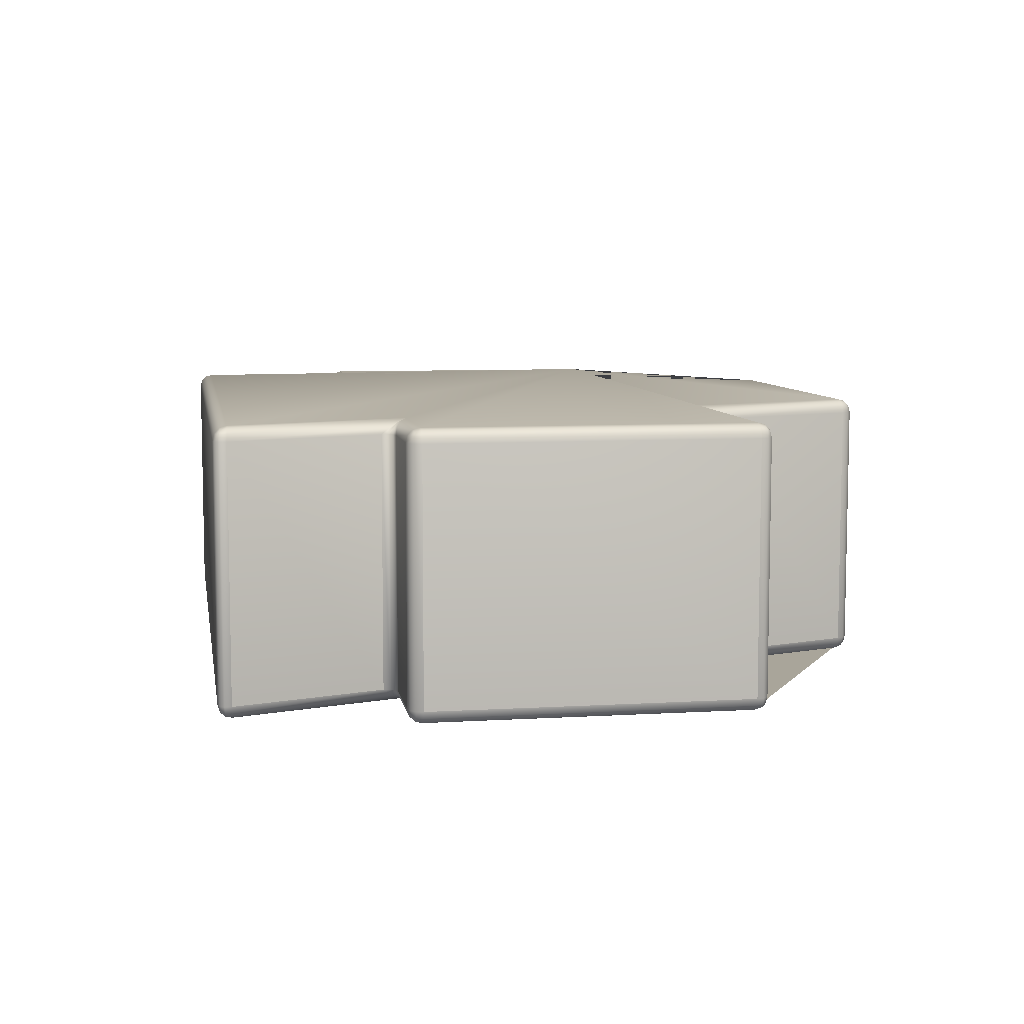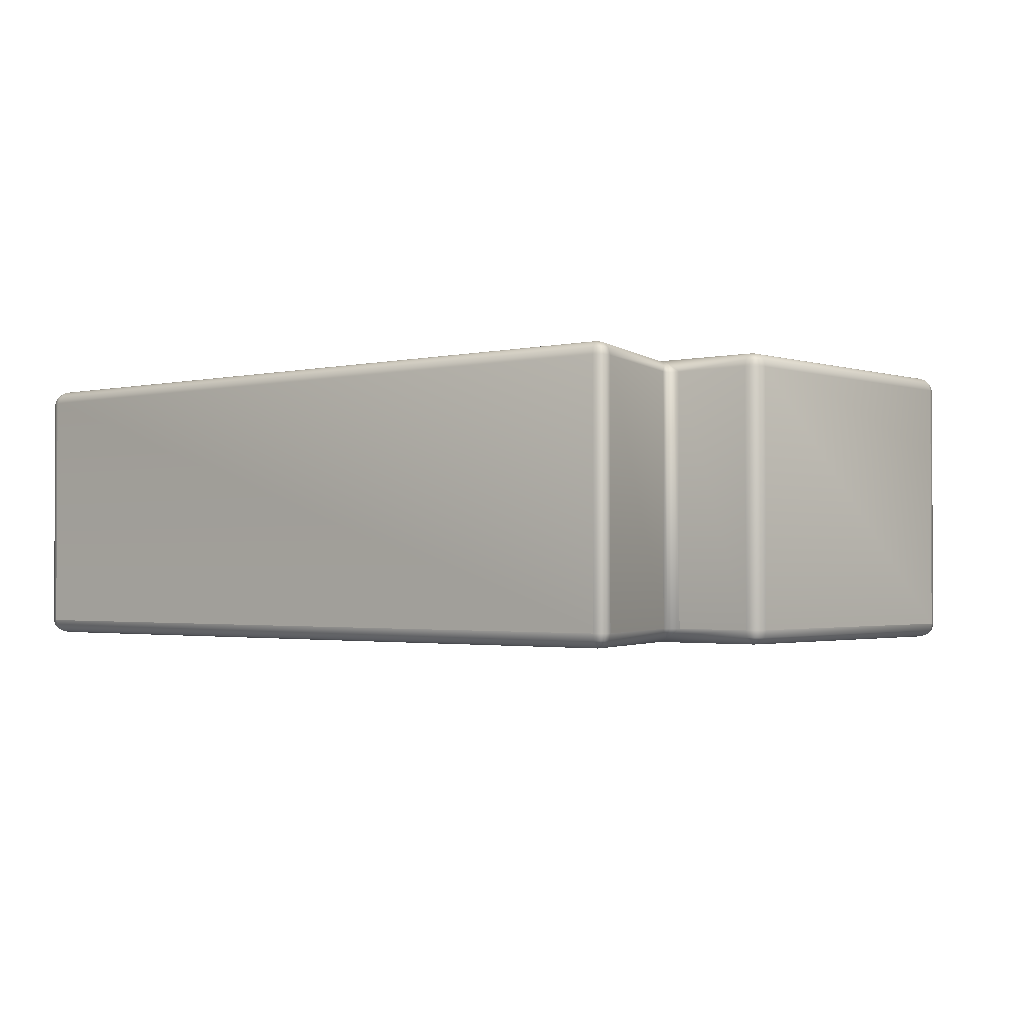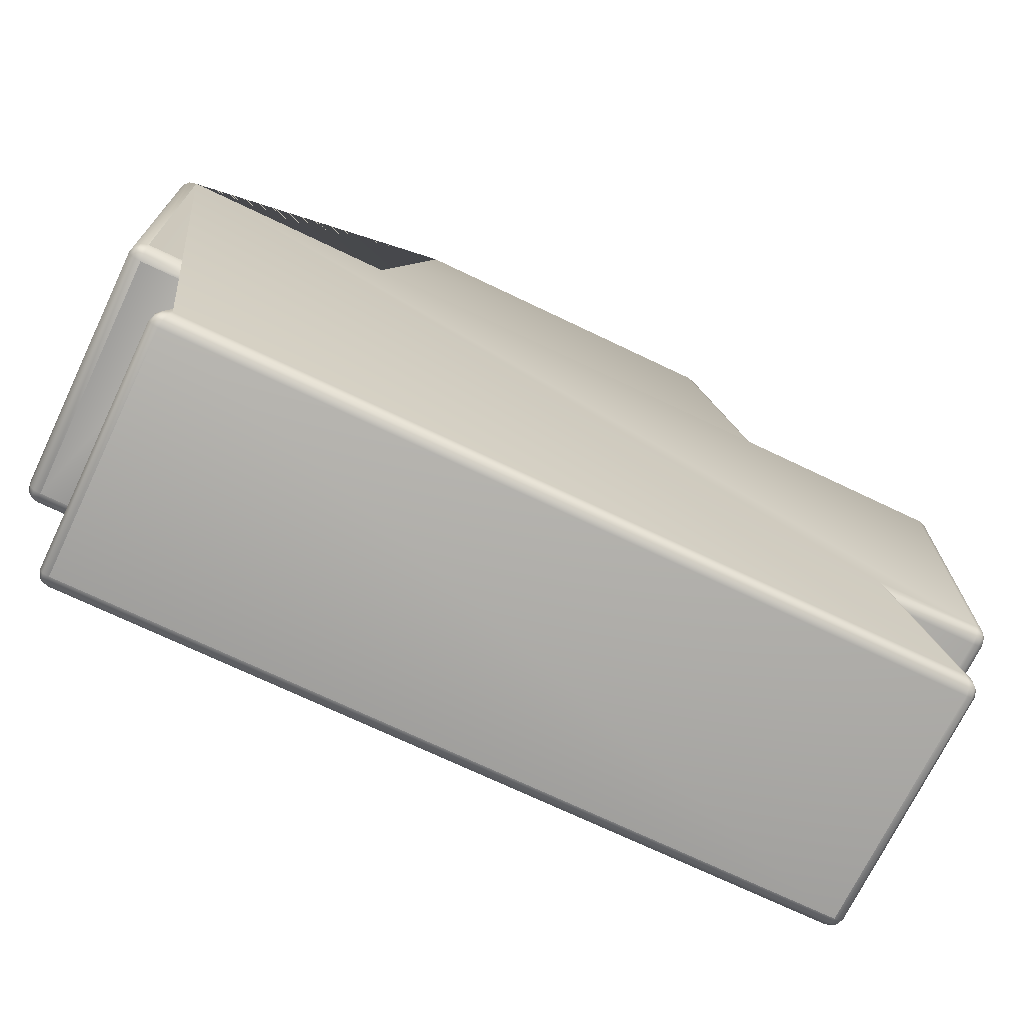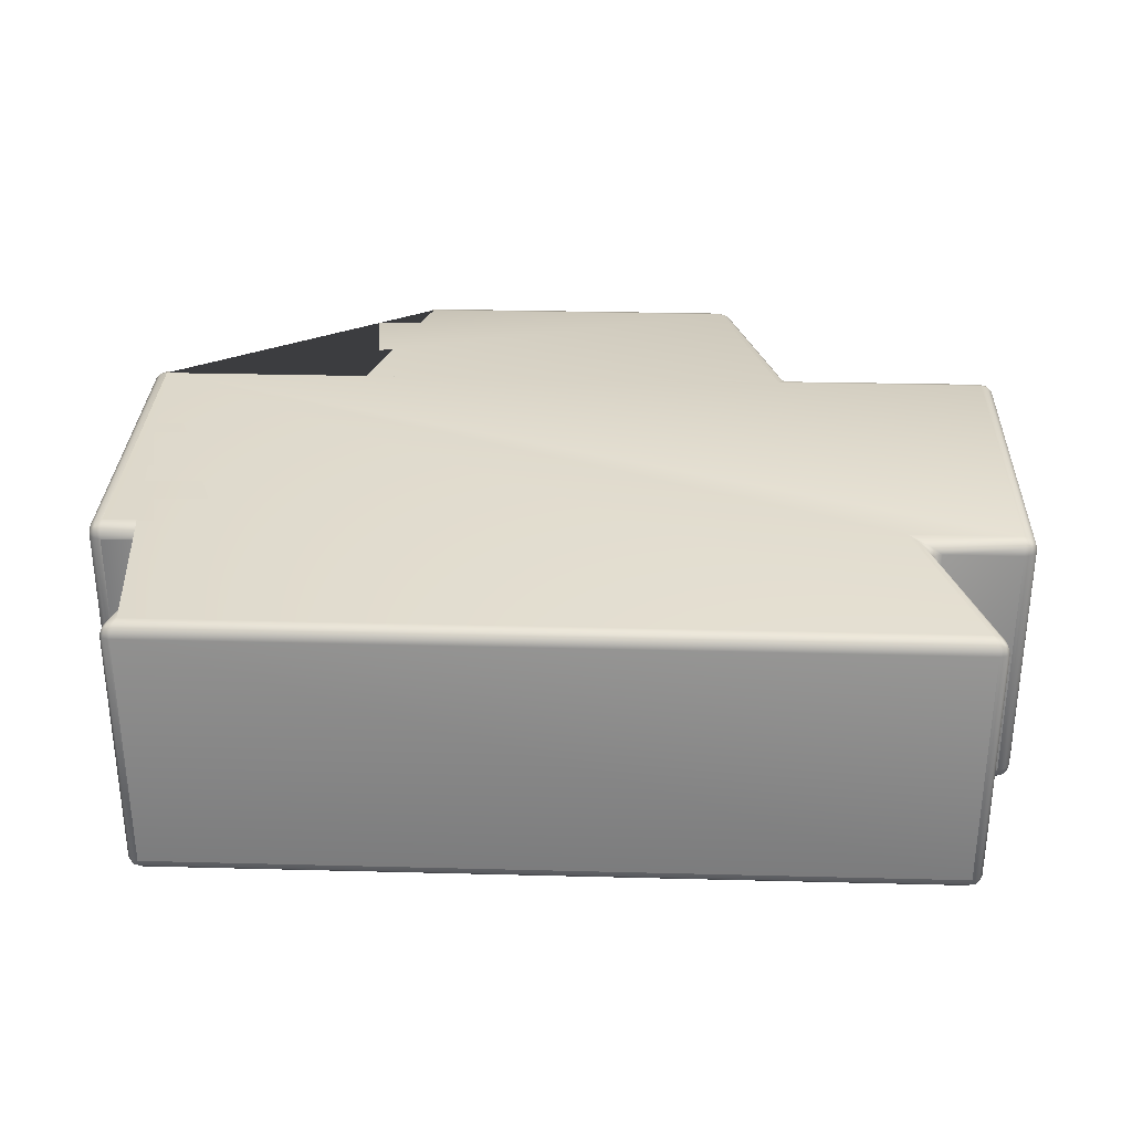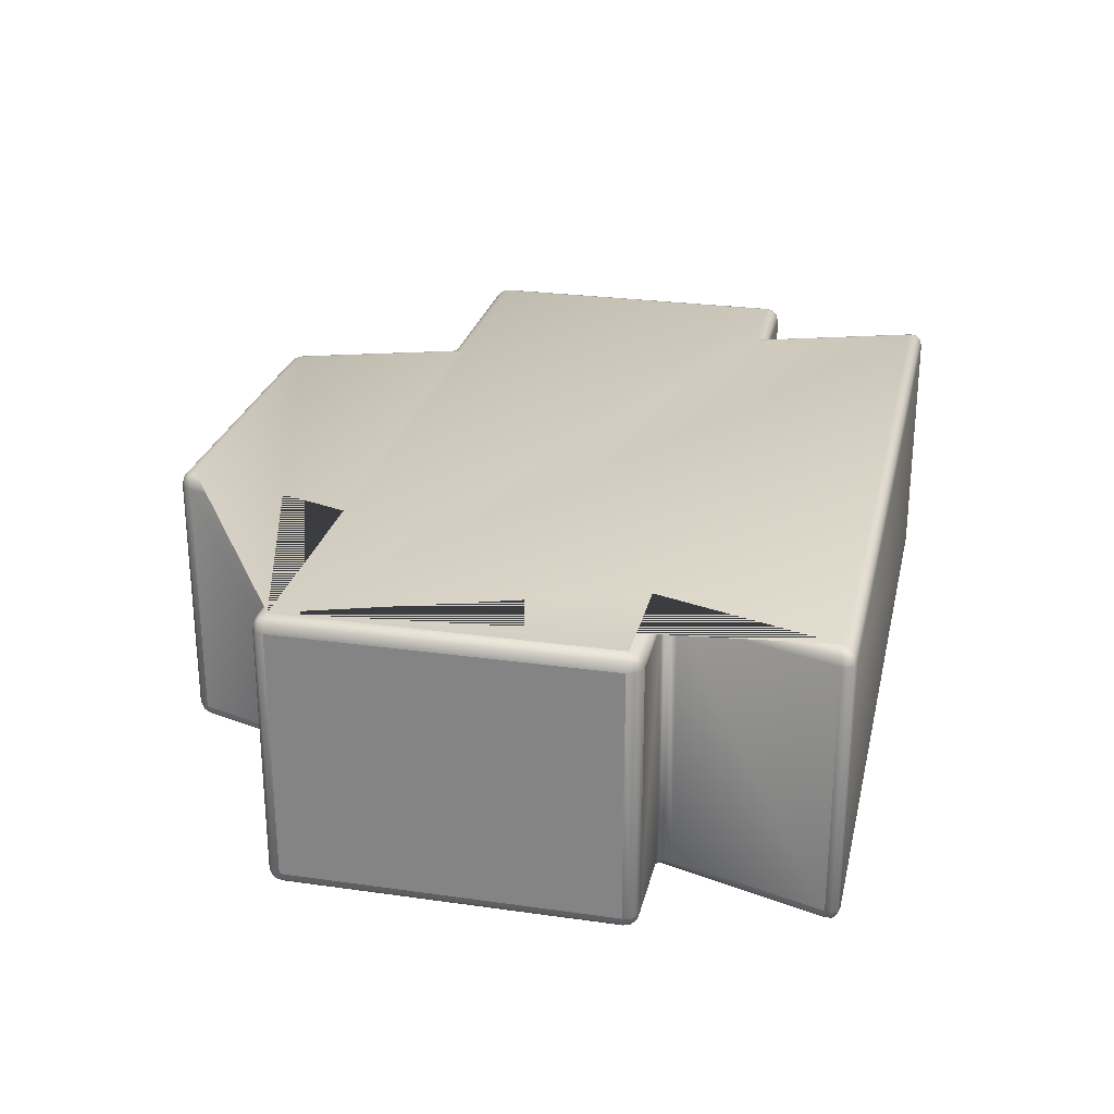
<metadata>
{"format":"obj","ext":"obj","renderer":"f3d","projection":"perspective","resolution":1024,"background":"white","views":[{"elev":7.5,"azim":80.3,"up":"+Z"},{"elev":-1.8,"azim":40.5,"up":"+Z"},{"elev":-71.4,"azim":-25.6,"up":"+Y"},{"elev":31.0,"azim":2.1,"up":"+Z"},{"elev":26.1,"azim":-77.4,"up":"+Z"}]}
</metadata>
<code>
o Cube.001
v -0.1416 -0.1257 0.045
v -0.1397 -0.1207 0.05
v -0.145 -0.1209 0.045
v -0.1413 -0.1249 0.0475
v -0.144 -0.1251 0.045
v -0.1435 -0.1244 0.04739
v -0.1423 -0.1207 0.04933
v -0.1406 -0.1231 0.04933
v -0.143 -0.1231 0.04868
v -0.1452 -0.1233 0.045
v -0.1442 -0.1208 0.0475
v -0.1444 -0.1232 0.04739
v -0.05923 0.1207 0.05
v -0.05783 0.1257 0.045
v -0.06441 0.1209 0.045
v -0.0585 0.1231 0.04933
v -0.06178 0.1207 0.04933
v -0.06098 0.1231 0.04868
v -0.06057 0.1251 0.045
v -0.05799 0.1249 0.0475
v -0.06062 0.1244 0.04739
v -0.06369 0.1208 0.0475
v -0.06299 0.1233 0.045
v -0.06232 0.1232 0.04739
v 0.1416 -0.1257 0.045
v 0.145 -0.1209 0.045
v 0.1397 -0.1207 0.05
v 0.144 -0.1251 0.045
v 0.1413 -0.1249 0.0475
v 0.1435 -0.1244 0.04739
v 0.1442 -0.1208 0.0475
v 0.1452 -0.1233 0.045
v 0.1444 -0.1232 0.04739
v 0.1406 -0.1231 0.04933
v 0.1423 -0.1207 0.04933
v 0.143 -0.1231 0.04868
v 0.05923 0.1207 0.05
v 0.06441 0.1209 0.045
v 0.05783 0.1257 0.045
v 0.06178 0.1207 0.04933
v 0.0585 0.1231 0.04933
v 0.06098 0.1231 0.04868
v 0.06299 0.1233 0.045
v 0.06369 0.1208 0.0475
v 0.06232 0.1232 0.04739
v 0.05799 0.1249 0.0475
v 0.06057 0.1251 0.045
v 0.06062 0.1244 0.04739
v 0.1584 -0.06283 0.045
v 0.1634 -0.05783 0.045
v 0.1584 -0.05783 0.05
v 0.1609 -0.06216 0.045
v 0.1584 -0.06216 0.0475
v 0.1608 -0.06152 0.04739
v 0.1627 -0.05783 0.0475
v 0.1627 -0.06033 0.045
v 0.162 -0.06022 0.04739
v 0.1584 -0.06033 0.04933
v 0.1609 -0.05783 0.04933
v 0.1608 -0.06022 0.04868
v 0.0822 0.06757 -0.045
v 0.08878 0.06283 -0.045
v 0.08017 0.05783 -0.05
v 0.08371 0.06525 -0.045
v 0.08236 0.06475 -0.04744
v 0.08348 0.06368 -0.04737
v 0.08604 0.0621 -0.04744
v 0.0861 0.06353 -0.045
v 0.08467 0.06282 -0.04737
v 0.08163 0.0612 -0.04927
v 0.08291 0.06028 -0.04927
v 0.08321 0.06205 -0.04871
v 0.1634 0.05783 0.045
v 0.1584 0.06283 0.045
v 0.1584 0.05783 0.05
v 0.1627 0.06033 0.045
v 0.1627 0.05783 0.0475
v 0.162 0.06022 0.04739
v 0.1584 0.06216 0.0475
v 0.1609 0.06216 0.045
v 0.1608 0.06152 0.04739
v 0.1609 0.05783 0.04933
v 0.1584 0.06033 0.04933
v 0.1608 0.06022 0.04868
v 0.1272 -0.06757 0.045
v 0.1307 -0.06283 0.045
v 0.1187 -0.05783 0.05
v 0.1272 -0.06523 0.045
v 0.1253 -0.06421 0.04744
v 0.1258 -0.06348 0.04736
v 0.1269 -0.0621 0.04744
v 0.1284 -0.06355 0.045
v 0.1263 -0.06279 0.04736
v 0.1222 -0.06066 0.04927
v 0.1225 -0.06027 0.04927
v 0.1243 -0.06185 0.04871
v -0.1272 -0.06757 0.045
v -0.1187 -0.05783 0.05
v -0.1307 -0.06283 0.045
v -0.1253 -0.06421 0.04744
v -0.1272 -0.06523 0.045
v -0.1258 -0.06348 0.04736
v -0.1225 -0.06027 0.04927
v -0.1222 -0.06066 0.04927
v -0.1243 -0.06185 0.04871
v -0.1284 -0.06355 0.045
v -0.1269 -0.0621 0.04744
v -0.1263 -0.06279 0.04736
v -0.1584 -0.05783 0.05
v -0.1634 -0.05783 0.045
v -0.1584 -0.06283 0.045
v -0.1609 -0.05783 0.04933
v -0.1584 -0.06033 0.04933
v -0.1608 -0.06022 0.04868
v -0.1627 -0.06033 0.045
v -0.1627 -0.05783 0.0475
v -0.162 -0.06022 0.04739
v -0.1584 -0.06216 0.0475
v -0.1609 -0.06216 0.045
v -0.1608 -0.06152 0.04739
v -0.1584 0.05783 -0.05
v -0.1634 0.05783 -0.045
v -0.1584 0.06283 -0.045
v -0.1609 0.05783 -0.04933
v -0.1584 0.06033 -0.04933
v -0.1608 0.06022 -0.04868
v -0.1627 0.06033 -0.045
v -0.1627 0.05783 -0.0475
v -0.162 0.06022 -0.04739
v -0.1584 0.06216 -0.0475
v -0.1609 0.06216 -0.045
v -0.1608 0.06152 -0.04739
v 0.1307 -0.06283 -0.045
v 0.1272 -0.06757 -0.045
v 0.1187 -0.05783 -0.05
v 0.1284 -0.06355 -0.045
v 0.1269 -0.0621 -0.04744
v 0.1263 -0.06279 -0.04736
v 0.1253 -0.06421 -0.04744
v 0.1272 -0.06523 -0.045
v 0.1258 -0.06348 -0.04736
v 0.1225 -0.06027 -0.04927
v 0.1222 -0.06066 -0.04927
v 0.1243 -0.06185 -0.04871
v -0.1272 -0.06757 -0.045
v -0.1307 -0.06283 -0.045
v -0.1187 -0.05783 -0.05
v -0.1272 -0.06523 -0.045
v -0.1253 -0.06421 -0.04744
v -0.1258 -0.06348 -0.04736
v -0.1269 -0.0621 -0.04744
v -0.1284 -0.06355 -0.045
v -0.1263 -0.06279 -0.04736
v -0.1222 -0.06066 -0.04927
v -0.1225 -0.06027 -0.04927
v -0.1243 -0.06185 -0.04871
v -0.1584 -0.06283 -0.045
v -0.1634 -0.05783 -0.045
v -0.1584 -0.05783 -0.05
v -0.1609 -0.06216 -0.045
v -0.1584 -0.06216 -0.0475
v -0.1608 -0.06152 -0.04739
v -0.1627 -0.05783 -0.0475
v -0.1627 -0.06033 -0.045
v -0.162 -0.06022 -0.04739
v -0.1584 -0.06033 -0.04933
v -0.1609 -0.05783 -0.04933
v -0.1608 -0.06022 -0.04868
v 0.08878 0.06283 0.045
v 0.0822 0.06757 0.045
v 0.08017 0.05783 0.05
v 0.0861 0.06353 0.045
v 0.08604 0.0621 0.04744
v 0.08467 0.06282 0.04737
v 0.08236 0.06475 0.04744
v 0.08371 0.06525 0.045
v 0.08348 0.06368 0.04737
v 0.08291 0.06028 0.04927
v 0.08163 0.0612 0.04927
v 0.08321 0.06205 0.04871
v -0.08878 0.06283 0.045
v -0.08017 0.05783 0.05
v -0.0822 0.06757 0.045
v -0.08604 0.0621 0.04744
v -0.0861 0.06353 0.045
v -0.08467 0.06282 0.04737
v -0.08163 0.0612 0.04927
v -0.08291 0.06028 0.04927
v -0.08321 0.06205 0.04871
v -0.08371 0.06525 0.045
v -0.08236 0.06475 0.04744
v -0.08348 0.06368 0.04737
v -0.145 -0.1209 -0.045
v -0.1397 -0.1207 -0.05
v -0.1416 -0.1257 -0.045
v -0.1442 -0.1208 -0.0475
v -0.1452 -0.1233 -0.045
v -0.1444 -0.1232 -0.04739
v -0.1406 -0.1231 -0.04933
v -0.1423 -0.1207 -0.04933
v -0.143 -0.1231 -0.04868
v -0.144 -0.1251 -0.045
v -0.1413 -0.1249 -0.0475
v -0.1435 -0.1244 -0.04739
v -0.0822 0.06757 -0.045
v -0.08017 0.05783 -0.05
v -0.08878 0.06283 -0.045
v -0.08236 0.06475 -0.04744
v -0.08371 0.06525 -0.045
v -0.08348 0.06368 -0.04737
v -0.08291 0.06028 -0.04927
v -0.08163 0.0612 -0.04927
v -0.08321 0.06205 -0.04871
v -0.0861 0.06353 -0.045
v -0.08604 0.0621 -0.04744
v -0.08467 0.06282 -0.04737
v 0.1584 0.05783 -0.05
v 0.1584 0.06283 -0.045
v 0.1634 0.05783 -0.045
v 0.1584 0.06033 -0.04933
v 0.1609 0.05783 -0.04933
v 0.1608 0.06022 -0.04868
v 0.1609 0.06216 -0.045
v 0.1584 0.06216 -0.0475
v 0.1608 0.06152 -0.04739
v 0.1627 0.05783 -0.0475
v 0.1627 0.06033 -0.045
v 0.162 0.06022 -0.04739
v 0.1584 -0.06283 -0.045
v 0.1584 -0.05783 -0.05
v 0.1634 -0.05783 -0.045
v 0.1584 -0.06216 -0.0475
v 0.1609 -0.06216 -0.045
v 0.1608 -0.06152 -0.04739
v 0.1609 -0.05783 -0.04933
v 0.1584 -0.06033 -0.04933
v 0.1608 -0.06022 -0.04868
v 0.1627 -0.06033 -0.045
v 0.1627 -0.05783 -0.0475
v 0.162 -0.06022 -0.04739
v 0.06441 0.1209 -0.045
v 0.05923 0.1207 -0.05
v 0.05783 0.1257 -0.045
v 0.06369 0.1208 -0.0475
v 0.06299 0.1233 -0.045
v 0.06232 0.1232 -0.04739
v 0.0585 0.1231 -0.04933
v 0.06178 0.1207 -0.04933
v 0.06098 0.1231 -0.04868
v 0.06057 0.1251 -0.045
v 0.05799 0.1249 -0.0475
v 0.06062 0.1244 -0.04739
v 0.1416 -0.1257 -0.045
v 0.1397 -0.1207 -0.05
v 0.145 -0.1209 -0.045
v 0.1413 -0.1249 -0.0475
v 0.144 -0.1251 -0.045
v 0.1435 -0.1244 -0.04739
v 0.1423 -0.1207 -0.04933
v 0.1406 -0.1231 -0.04933
v 0.143 -0.1231 -0.04868
v 0.1452 -0.1233 -0.045
v 0.1442 -0.1208 -0.0475
v 0.1444 -0.1232 -0.04739
v -0.05923 0.1207 -0.05
v -0.06441 0.1209 -0.045
v -0.05783 0.1257 -0.045
v -0.06178 0.1207 -0.04933
v -0.0585 0.1231 -0.04933
v -0.06098 0.1231 -0.04868
v -0.06299 0.1233 -0.045
v -0.06369 0.1208 -0.0475
v -0.06232 0.1232 -0.04739
v -0.05799 0.1249 -0.0475
v -0.06057 0.1251 -0.045
v -0.06062 0.1244 -0.04739
v -0.1584 0.06283 0.045
v -0.1634 0.05783 0.045
v -0.1584 0.05783 0.05
v -0.1609 0.06216 0.045
v -0.1584 0.06216 0.0475
v -0.1608 0.06152 0.04739
v -0.1627 0.05783 0.0475
v -0.1627 0.06033 0.045
v -0.162 0.06022 0.04739
v -0.1584 0.06033 0.04933
v -0.1609 0.05783 0.04933
v -0.1608 0.06022 0.04868
f 15 266 205 183
f 26 255 134 85
f 39 243 267 14
f 97 145 193 3
f 110 278 122 158
f 170 61 241 38
f 99 111 157 146
f 277 181 207 123
f 86 133 229 49
f 242 63 217 230 135 254 194 147 159 121 206 265
f 50 231 219 73
f 279 109 98 2 27 87 51 75 171 37 13 182
f 74 218 62 169
f 1 4 6 5
f 4 8 9 6
f 2 7 9 8
f 7 11 12 9
f 3 10 12 11
f 10 5 6 12
f 6 9 12
f 13 16 18 17
f 16 20 21 18
f 14 19 21 20
f 19 23 24 21
f 15 22 24 23
f 22 17 18 24
f 18 21 24
f 25 28 30 29
f 28 32 33 30
f 26 31 33 32
f 31 35 36 33
f 27 34 36 35
f 34 29 30 36
f 30 33 36
f 37 40 42 41
f 40 44 45 42
f 38 43 45 44
f 43 47 48 45
f 39 46 48 47
f 46 41 42 48
f 42 45 48
f 49 52 54 53
f 52 56 57 54
f 50 55 57 56
f 55 59 60 57
f 51 58 60 59
f 58 53 54 60
f 54 57 60
f 61 64 66 65
f 64 68 69 66
f 62 67 69 68
f 67 71 72 69
f 63 70 72 71
f 70 65 66 72
f 66 69 72
f 73 76 78 77
f 76 80 81 78
f 74 79 81 80
f 79 83 84 81
f 75 82 84 83
f 82 77 78 84
f 78 81 84
f 85 88 90 89
f 88 92 93 90
f 86 91 93 92
f 91 95 96 93
f 87 94 96 95
f 94 89 90 96
f 90 93 96
f 97 100 102 101
f 100 104 105 102
f 98 103 105 104
f 103 107 108 105
f 99 106 108 107
f 106 101 102 108
f 102 105 108
f 109 112 114 113
f 112 116 117 114
f 110 115 117 116
f 115 119 120 117
f 111 118 120 119
f 118 113 114 120
f 114 117 120
f 121 124 126 125
f 124 128 129 126
f 122 127 129 128
f 127 131 132 129
f 123 130 132 131
f 130 125 126 132
f 126 129 132
f 133 136 138 137
f 136 140 141 138
f 134 139 141 140
f 139 143 144 141
f 135 142 144 143
f 142 137 138 144
f 138 141 144
f 145 148 150 149
f 148 152 153 150
f 146 151 153 152
f 151 155 156 153
f 147 154 156 155
f 154 149 150 156
f 150 153 156
f 157 160 162 161
f 160 164 165 162
f 158 163 165 164
f 163 167 168 165
f 159 166 168 167
f 166 161 162 168
f 162 165 168
f 169 172 174 173
f 172 176 177 174
f 170 175 177 176
f 175 179 180 177
f 171 178 180 179
f 178 173 174 180
f 174 177 180
f 181 184 186 185
f 184 188 189 186
f 182 187 189 188
f 187 191 192 189
f 183 190 192 191
f 190 185 186 192
f 186 189 192
f 193 196 198 197
f 196 200 201 198
f 194 199 201 200
f 199 203 204 201
f 195 202 204 203
f 202 197 198 204
f 198 201 204
f 205 208 210 209
f 208 212 213 210
f 206 211 213 212
f 211 215 216 213
f 207 214 216 215
f 214 209 210 216
f 210 213 216
f 217 220 222 221
f 220 224 225 222
f 218 223 225 224
f 223 227 228 225
f 219 226 228 227
f 226 221 222 228
f 222 225 228
f 229 232 234 233
f 232 236 237 234
f 230 235 237 236
f 235 239 240 237
f 231 238 240 239
f 238 233 234 240
f 234 237 240
f 241 244 246 245
f 244 248 249 246
f 242 247 249 248
f 247 251 252 249
f 243 250 252 251
f 250 245 246 252
f 246 249 252
f 253 256 258 257
f 256 260 261 258
f 254 259 261 260
f 259 263 264 261
f 255 262 264 263
f 262 257 258 264
f 258 261 264
f 265 268 270 269
f 268 272 273 270
f 266 271 273 272
f 271 275 276 273
f 267 274 276 275
f 274 269 270 276
f 270 273 276
f 277 280 282 281
f 280 284 285 282
f 278 283 285 284
f 283 287 288 285
f 279 286 288 287
f 286 281 282 288
f 282 285 288
f 49 229 233 52
f 52 233 238 56
f 56 238 231 50
f 1 25 29 4
f 4 29 34 8
f 8 34 27 2
f 13 37 41 16
f 16 41 46 20
f 20 46 39 14
f 50 73 77 55
f 55 77 82 59
f 59 82 75 51
f 26 85 89 31
f 31 89 94 35
f 35 94 87 27
f 2 98 104 7
f 7 104 100 11
f 11 100 97 3
f 98 109 113 103
f 103 113 118 107
f 107 118 111 99
f 110 158 164 115
f 115 164 160 119
f 119 160 157 111
f 99 146 152 106
f 106 152 148 101
f 101 148 145 97
f 63 242 248 70
f 70 248 244 65
f 65 244 241 61
f 74 169 173 79
f 79 173 178 83
f 83 178 171 75
f 242 265 269 247
f 247 269 274 251
f 251 274 267 243
f 3 193 197 10
f 10 197 202 5
f 5 202 195 1
f 183 205 209 190
f 190 209 214 185
f 185 214 207 181
f 121 159 167 124
f 124 167 163 128
f 128 163 158 122
f 219 231 239 226
f 226 239 235 221
f 221 235 230 217
f 38 241 245 43
f 43 245 250 47
f 47 250 243 39
f 194 254 260 199
f 199 260 256 203
f 203 256 253 195
f 14 267 275 19
f 19 275 271 23
f 23 271 266 15
f 122 278 284 127
f 127 284 280 131
f 131 280 277 123
f 146 157 161 151
f 151 161 166 155
f 155 166 159 147
f 123 207 215 130
f 130 215 211 125
f 125 211 206 121
f 147 194 200 154
f 154 200 196 149
f 149 196 193 145
f 135 230 236 142
f 142 236 232 137
f 137 232 229 133
f 73 219 227 76
f 76 227 223 80
f 80 223 218 74
f 109 279 287 112
f 112 287 283 116
f 116 283 278 110
f 134 255 263 139
f 139 263 259 143
f 143 259 254 135
f 51 87 95 58
f 58 95 91 53
f 53 91 86 49
f 15 183 191 22
f 22 191 187 17
f 17 187 182 13
f 62 218 224 67
f 67 224 220 71
f 71 220 217 63
f 37 171 179 40
f 40 179 175 44
f 44 175 170 38
f 181 277 281 184
f 184 281 286 188
f 188 286 279 182
f 61 170 176 64
f 64 176 172 68
f 68 172 169 62
f 85 134 140 88
f 88 140 136 92
f 92 136 133 86
f 205 266 272 208
f 208 272 268 212
f 212 268 265 206
f 25 253 257 28
f 28 257 262 32
f 32 262 255 26
f 1 195 253 25

</code>
